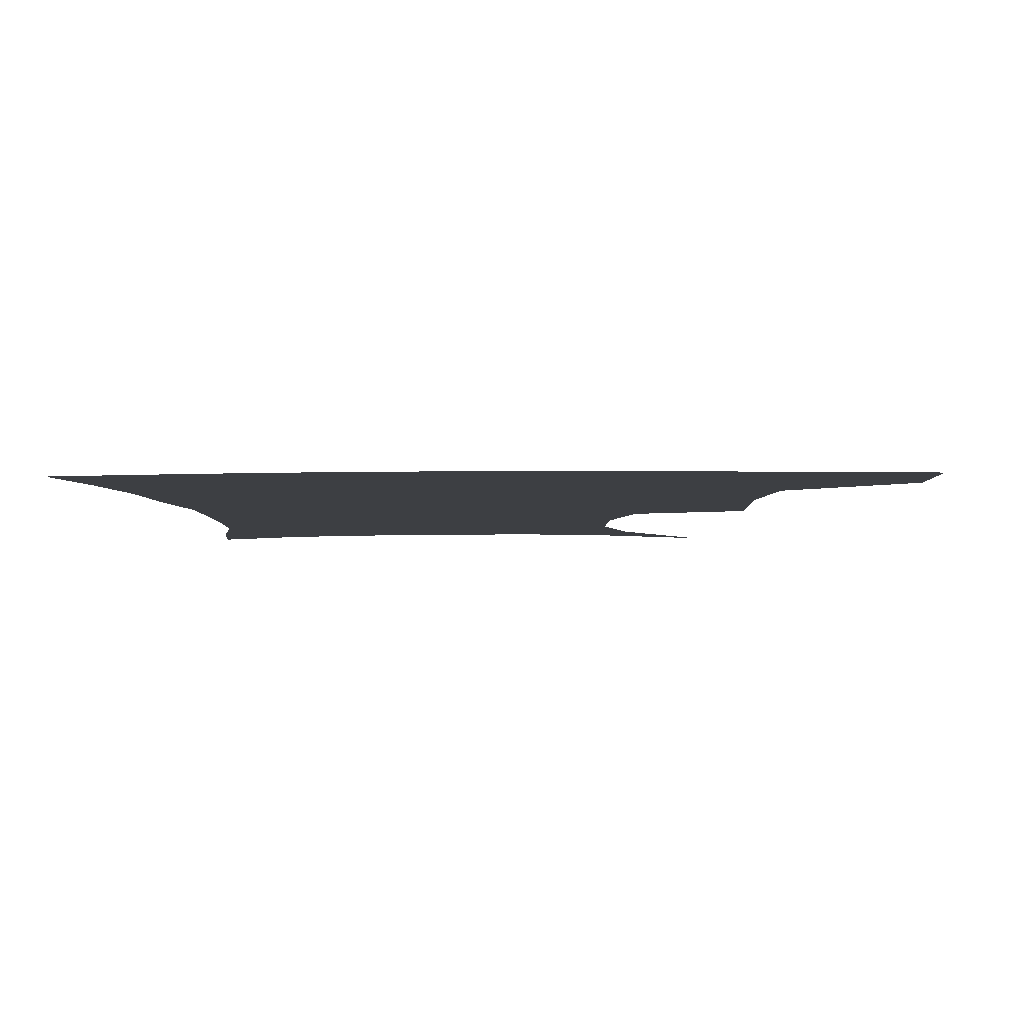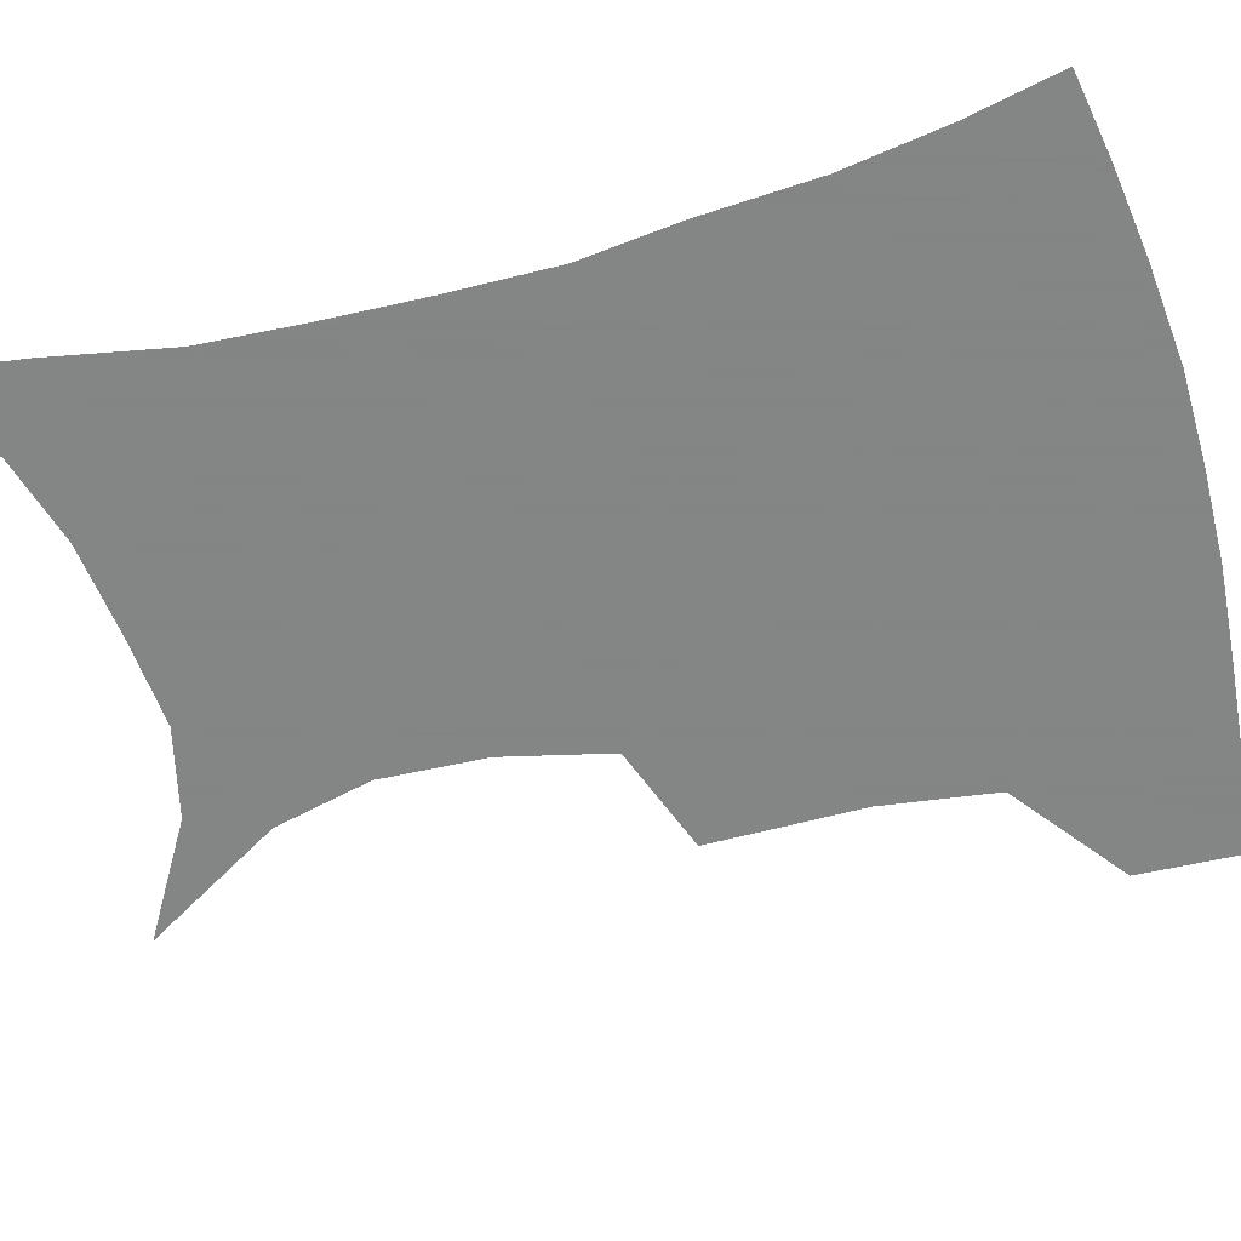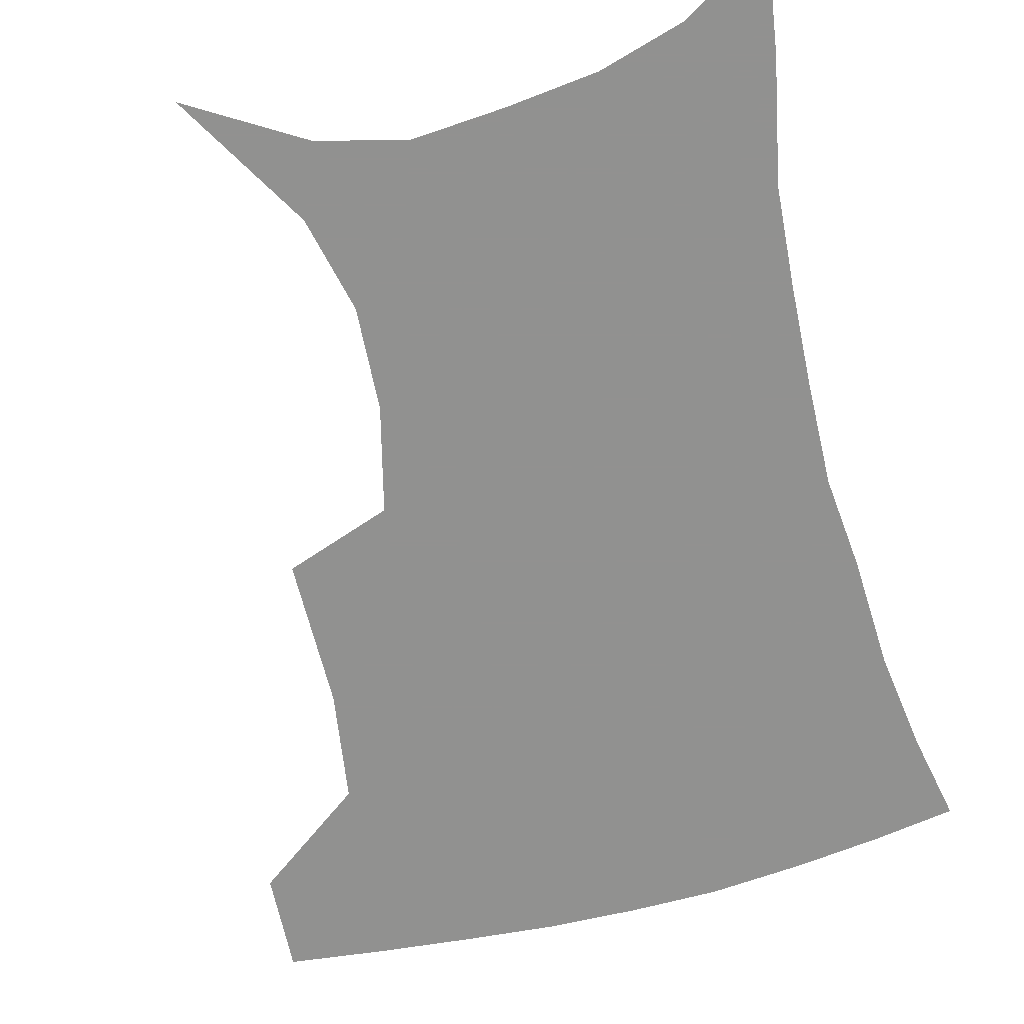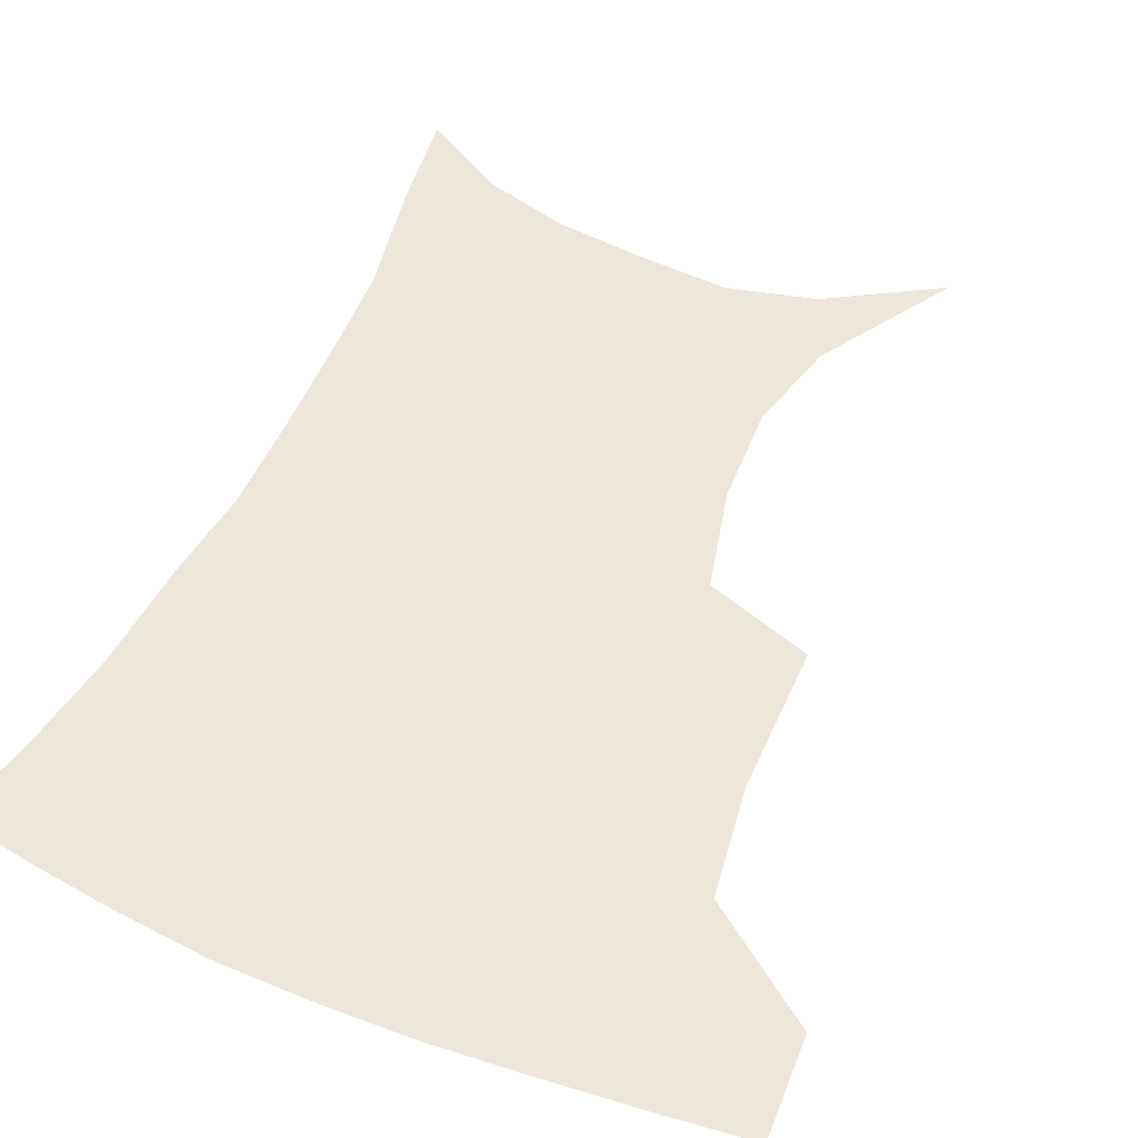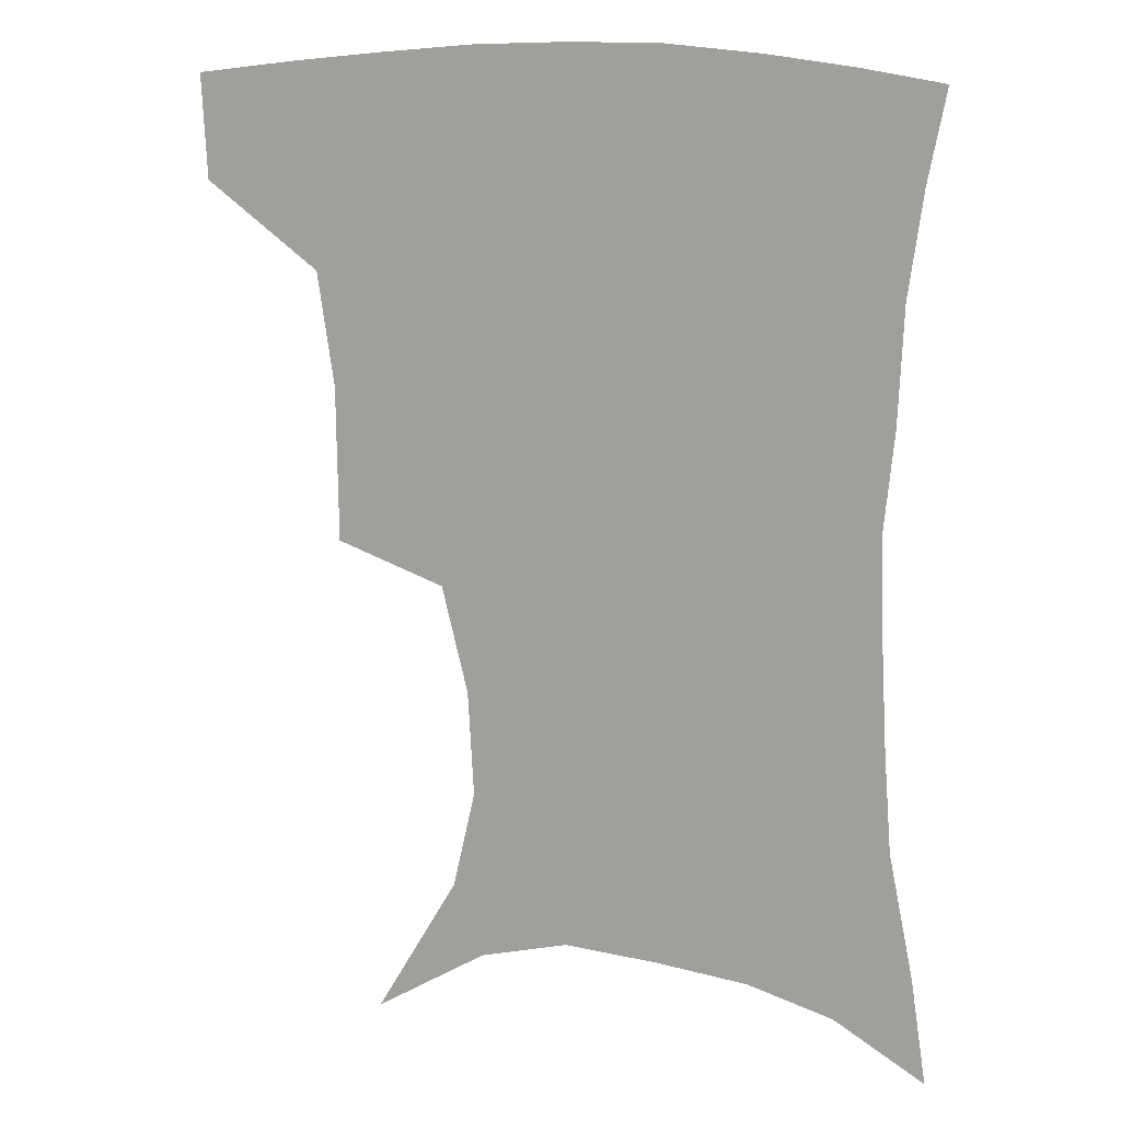
<metadata>
{"format":"obj","ext":"obj","renderer":"f3d","projection":"perspective","resolution":1024,"background":"white","views":[{"elev":-3.8,"azim":-177.3,"up":"+Z"},{"elev":-61.6,"azim":105.9,"up":"+Z"},{"elev":-66.0,"azim":14.8,"up":"+Z"},{"elev":50.3,"azim":-156.0,"up":"+Z"},{"elev":12.5,"azim":18.5,"up":"+Y"}]}
</metadata>
<code>
v 456.1 383.8 0
v 454.3 416.2 0
v 497.6 273.2 0
v 496.9 321.4 0
v 491.6 357 0
v 488.2 389.6 0
v 484.6 419.7 0
v 508.7 120.4 0
v 534.5 164.3 0
v 541.6 194.9 0
v 539.7 227.8 0
v 531.5 261.1 0
v 526.4 300.9 0
v 523.6 335.2 0
v 520.7 365.5 0
v 517.5 393.5 0
v 514.3 422.5 0
v 544 141.7 0
v 560 180.8 0
v 561.4 212.9 0
v 558.3 244.7 0
v 553.6 275.6 0
v 550.4 307.6 0
v 549.2 341.4 0
v 547.6 368.8 0
v 546.4 396 0
v 543.4 424.9 0
v 572 148.7 0
v 580.7 185 0
v 581.1 221.5 0
v 578.6 252.5 0
v 576.1 283.2 0
v 574.9 316.2 0
v 574.4 344.6 0
v 574.8 372.2 0
v 573.9 397.4 0
v 572.2 425.7 0
v 601.5 146.5 0
v 602.5 188.7 0
v 601.5 219.8 0
v 599.2 252.3 0
v 597.8 287.3 0
v 597.8 317.5 0
v 598.6 345.8 0
v 599.9 372.1 0
v 600.9 397.4 0
v 600.5 425.4 0
v 630.3 143.1 0
v 624.9 184.5 0
v 621.4 222.8 0
v 619.9 254.5 0
v 619.6 284.2 0
v 620.5 313 0
v 621.8 343.7 0
v 624.6 370.3 0
v 627.8 396.3 0
v 630.6 422.6 0
v 657.3 135.3 0
v 648.9 176.7 0
v 643.5 214.2 0
v 641.9 245.7 0
v 641.2 277 0
v 642.4 306.9 0
v 645.9 334.2 0
v 648.9 365 0
v 652.8 393.8 0
v 657.6 418.9 0
v 685.9 118.3 0
v 681 151.4 0
v 673.2 190.1 0
v 670.9 221.2 0
v 669.3 253.5 0
v 668.3 287.3 0
v 671.3 317.2 0
v 673.1 353.9 0
v 677.6 386.1 0
v 683.3 414.5 0
v 691 451 0
f 5 6 1
f 1 6 2
f 6 7 2
f 12 13 3
f 3 13 4
f 13 14 4
f 4 14 5
f 14 15 5
f 5 15 6
f 15 16 6
f 6 16 7
f 16 17 7
f 8 18 9
f 18 19 9
f 9 19 10
f 19 20 10
f 10 20 11
f 20 21 11
f 11 21 12
f 21 22 12
f 12 22 13
f 22 23 13
f 13 23 14
f 23 24 14
f 14 24 15
f 24 25 15
f 15 25 16
f 25 26 16
f 16 26 17
f 26 27 17
f 18 28 19
f 28 29 19
f 19 29 20
f 29 30 20
f 20 30 21
f 30 31 21
f 21 31 22
f 31 32 22
f 22 32 23
f 32 33 23
f 23 33 24
f 33 34 24
f 24 34 25
f 34 35 25
f 25 35 26
f 35 36 26
f 26 36 27
f 36 37 27
f 28 38 29
f 38 39 29
f 29 39 30
f 39 40 30
f 30 40 31
f 40 41 31
f 31 41 32
f 41 42 32
f 32 42 33
f 42 43 33
f 33 43 34
f 43 44 34
f 34 44 35
f 44 45 35
f 35 45 36
f 45 46 36
f 36 46 37
f 46 47 37
f 38 48 39
f 48 49 39
f 39 49 40
f 49 50 40
f 40 50 41
f 50 51 41
f 41 51 42
f 51 52 42
f 42 52 43
f 52 53 43
f 43 53 44
f 53 54 44
f 44 54 45
f 54 55 45
f 45 55 46
f 55 56 46
f 46 56 47
f 56 57 47
f 48 58 49
f 58 59 49
f 49 59 50
f 59 60 50
f 50 60 51
f 60 61 51
f 51 61 52
f 61 62 52
f 52 62 53
f 62 63 53
f 53 63 54
f 63 64 54
f 54 64 55
f 64 65 55
f 55 65 56
f 65 66 56
f 56 66 57
f 66 67 57
f 58 68 59
f 68 69 59
f 59 69 60
f 69 70 60
f 60 70 61
f 70 71 61
f 61 71 62
f 71 72 62
f 62 72 63
f 72 73 63
f 63 73 64
f 73 74 64
f 64 74 65
f 74 75 65
f 65 75 66
f 75 76 66
f 66 76 67
f 76 77 67

</code>
